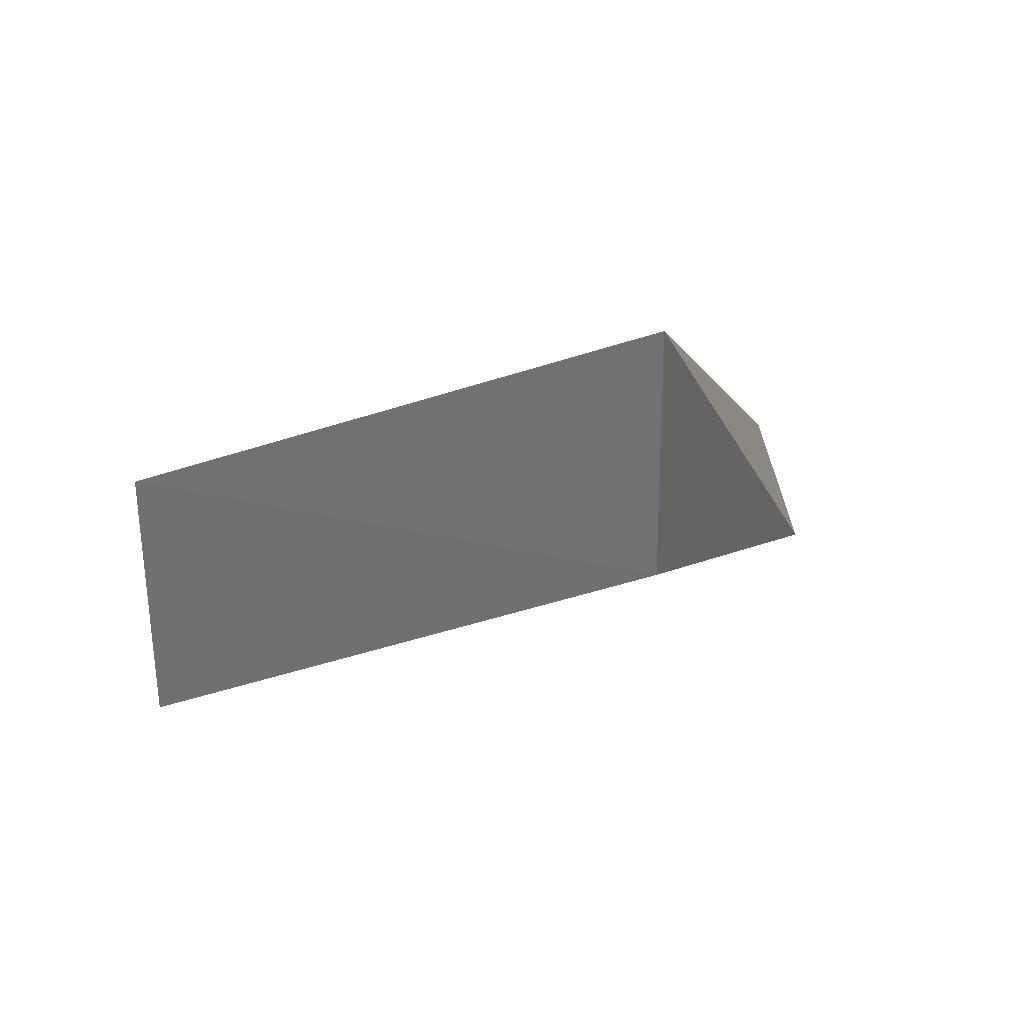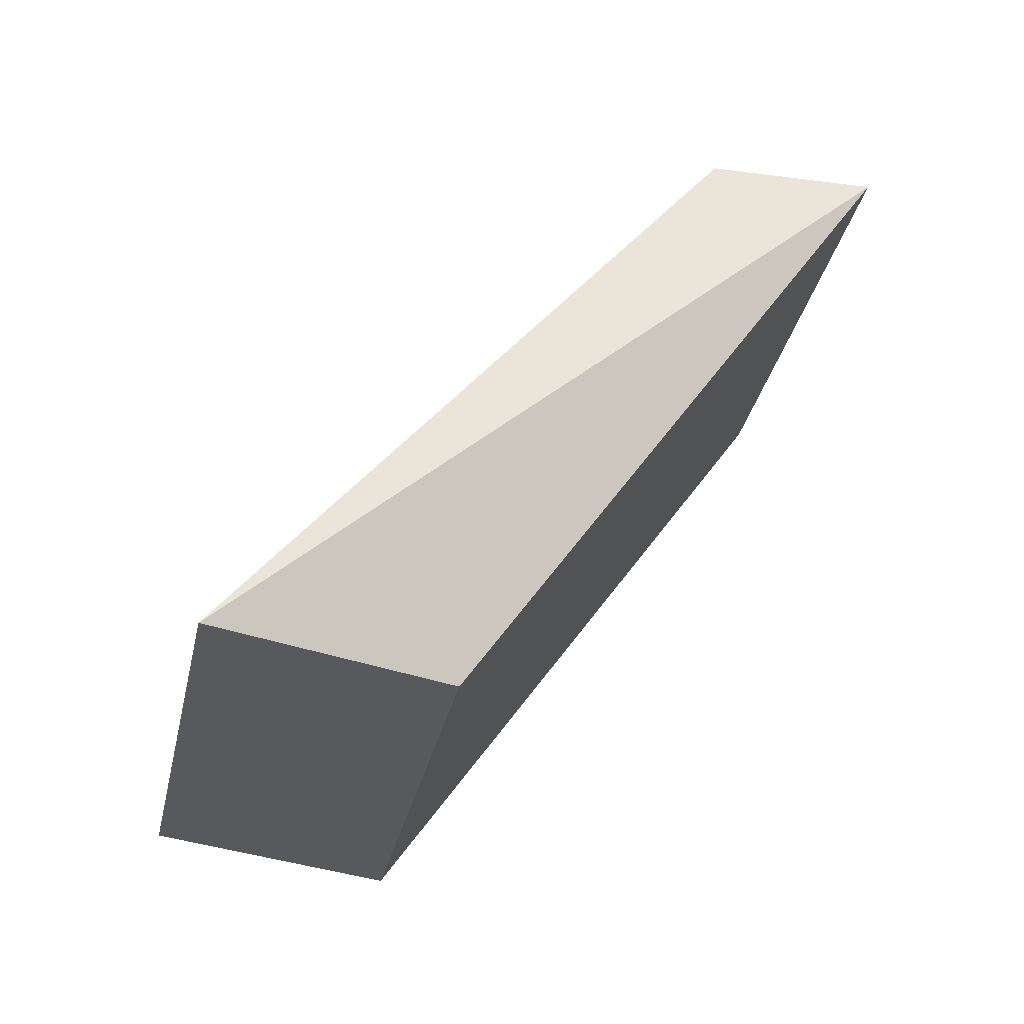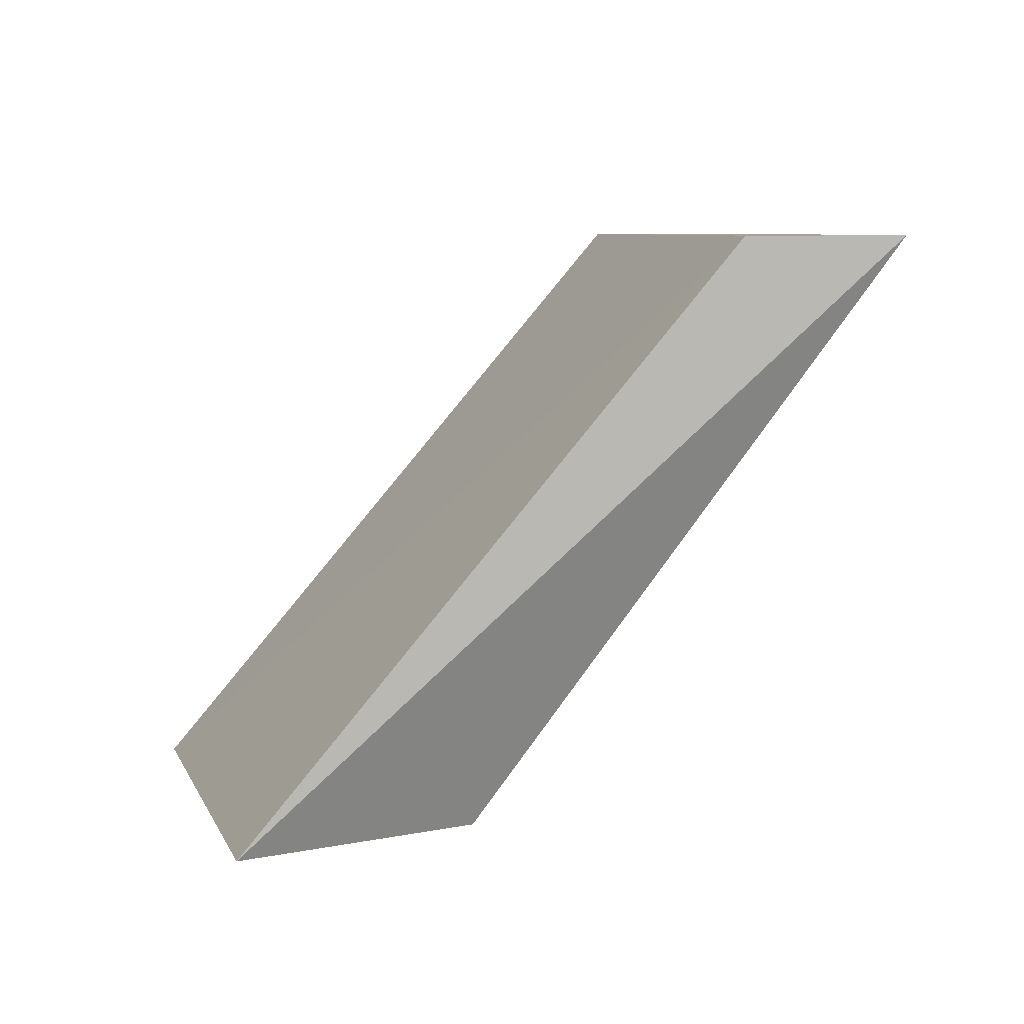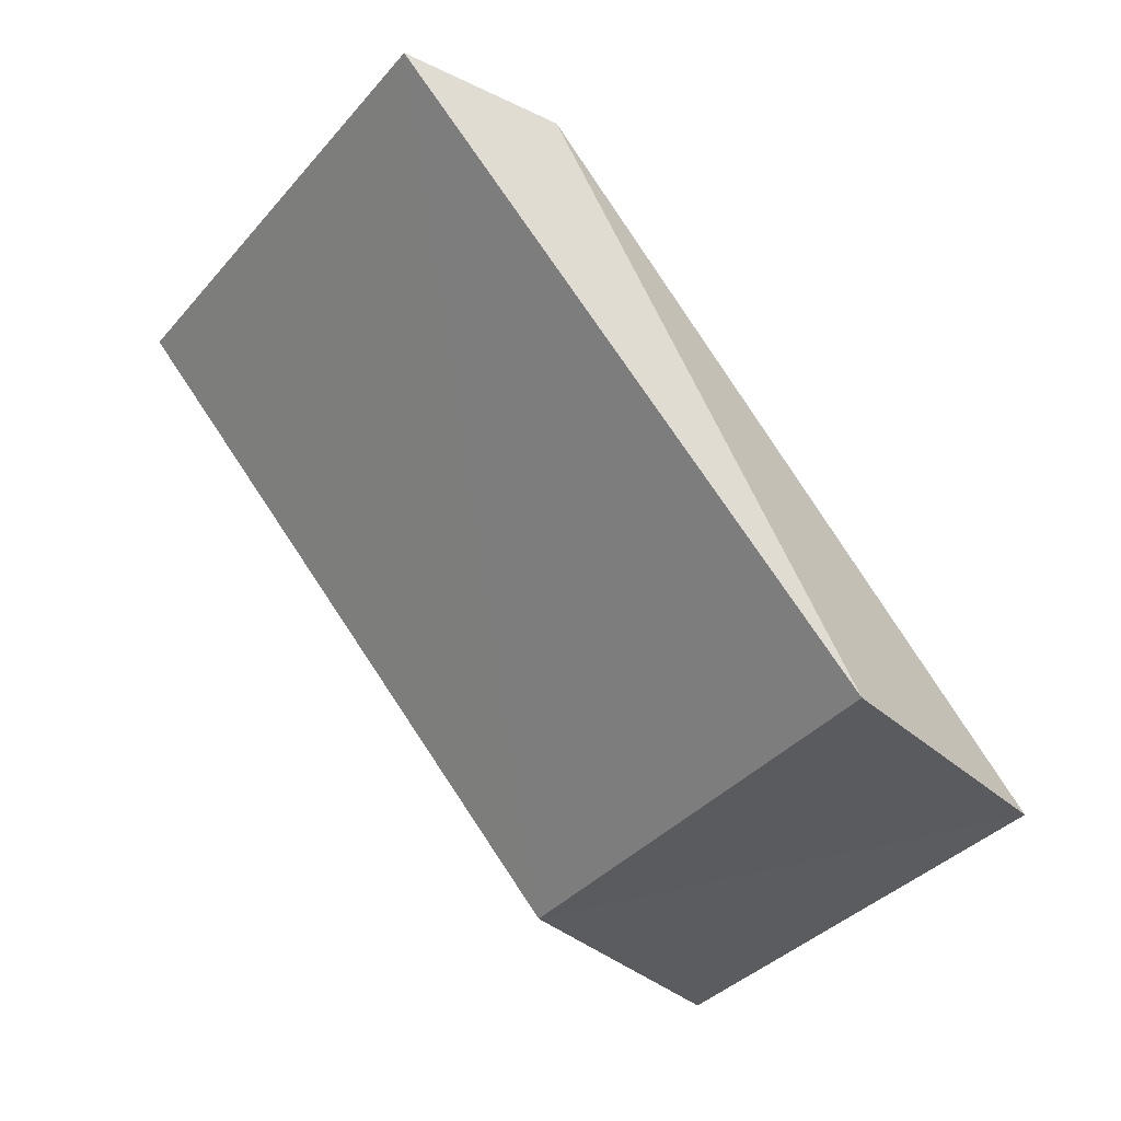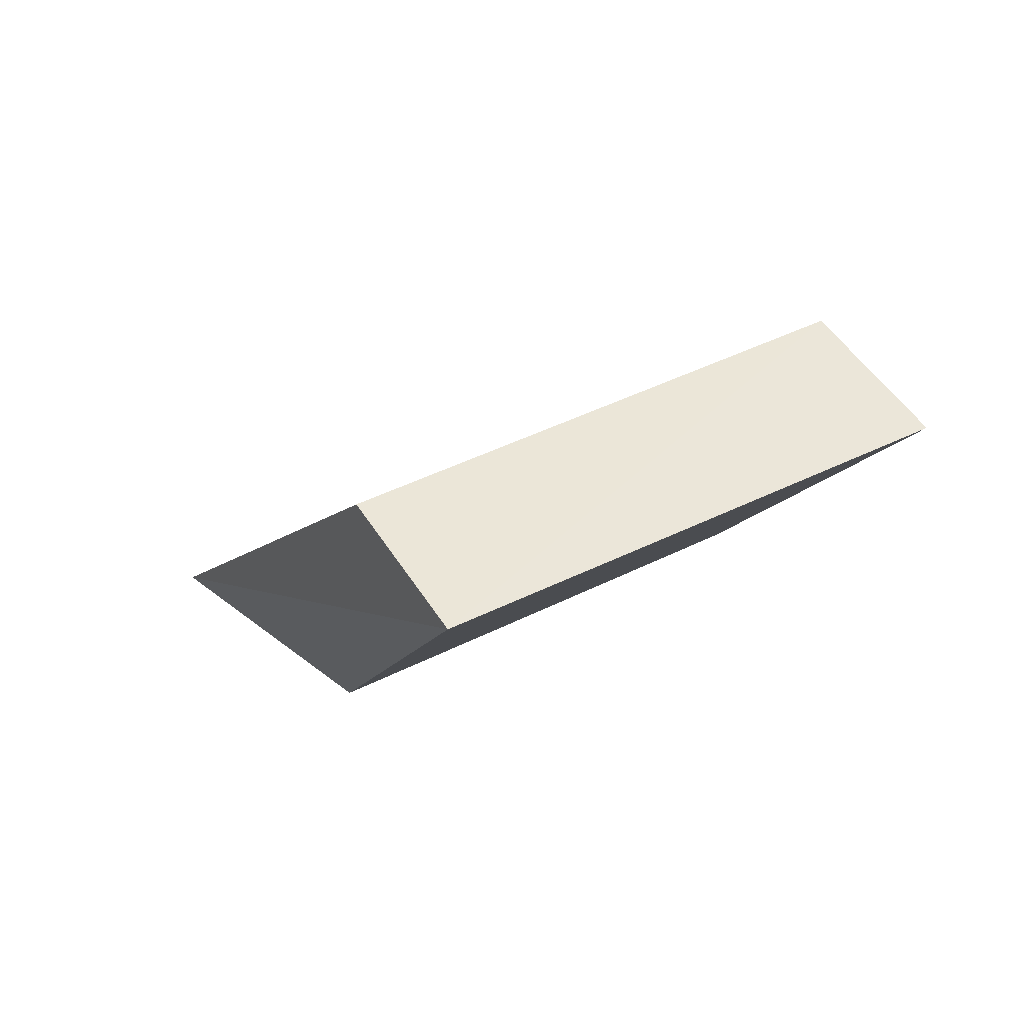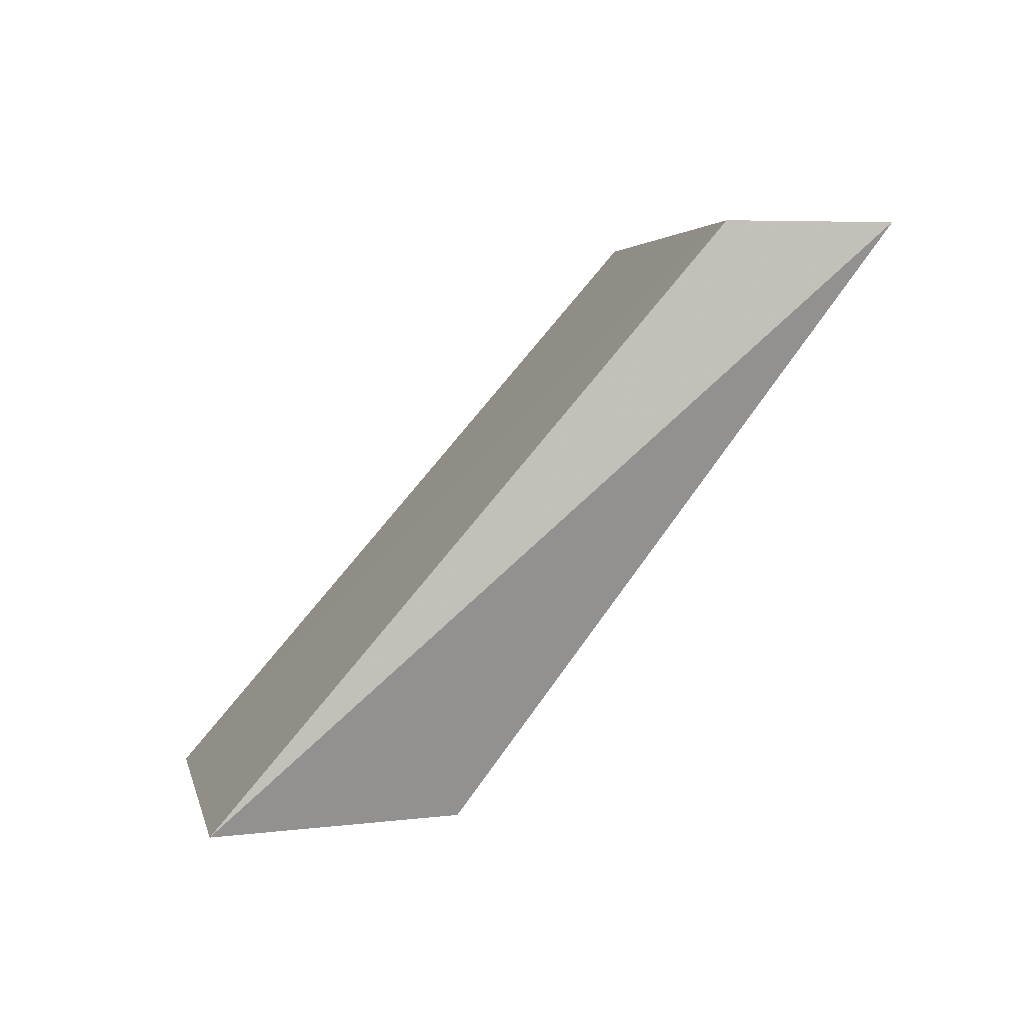
<metadata>
{"format":"obj","ext":"obj","renderer":"f3d","projection":"perspective","resolution":1024,"background":"white","views":[{"elev":-55.0,"azim":63.5,"up":"+Z"},{"elev":-30.2,"azim":123.9,"up":"+Z"},{"elev":6.9,"azim":120.6,"up":"+Z"},{"elev":-33.6,"azim":-78.2,"up":"+Z"},{"elev":46.6,"azim":-164.4,"up":"+Z"},{"elev":2.7,"azim":124.9,"up":"+Z"}]}
</metadata>
<code>
o 7815
v 2174 1862 7.93
v 2174 1862 7.98
v 2174 1862 7.93
v 2174 1862 7.93
v 2174 1862 7.98
v 2174 1862 7.93
v 2174 1862 7.93
v 2174 1862 7.93
v 2174 1862 7.98
v 2174 1862 7.98
v 2174 1862 7.93
v 2174 1862 7.98
v 2174 1862 7.93
v 2174 1862 7.98
v 2174 1862 7.93
v 2174 1862 7.98
v 2174 1862 7.93
v 2174 1862 7.93
v 2174 1862 7.98
v 2174 1862 7.98
v 2174 1862 7.98
v 2174 1862 7.98
v 2174 1862 7.98
v 2174 1862 7.98
v 2174 1862 7.98
f 1 2 3
f 4 5 1
f 1 6 7
f 1 8 6
f 1 9 10
f 11 10 12
f 13 14 15
f 15 16 17
f 18 19 16
f 20 16 21
f 17 22 23
f 24 25 22

</code>
